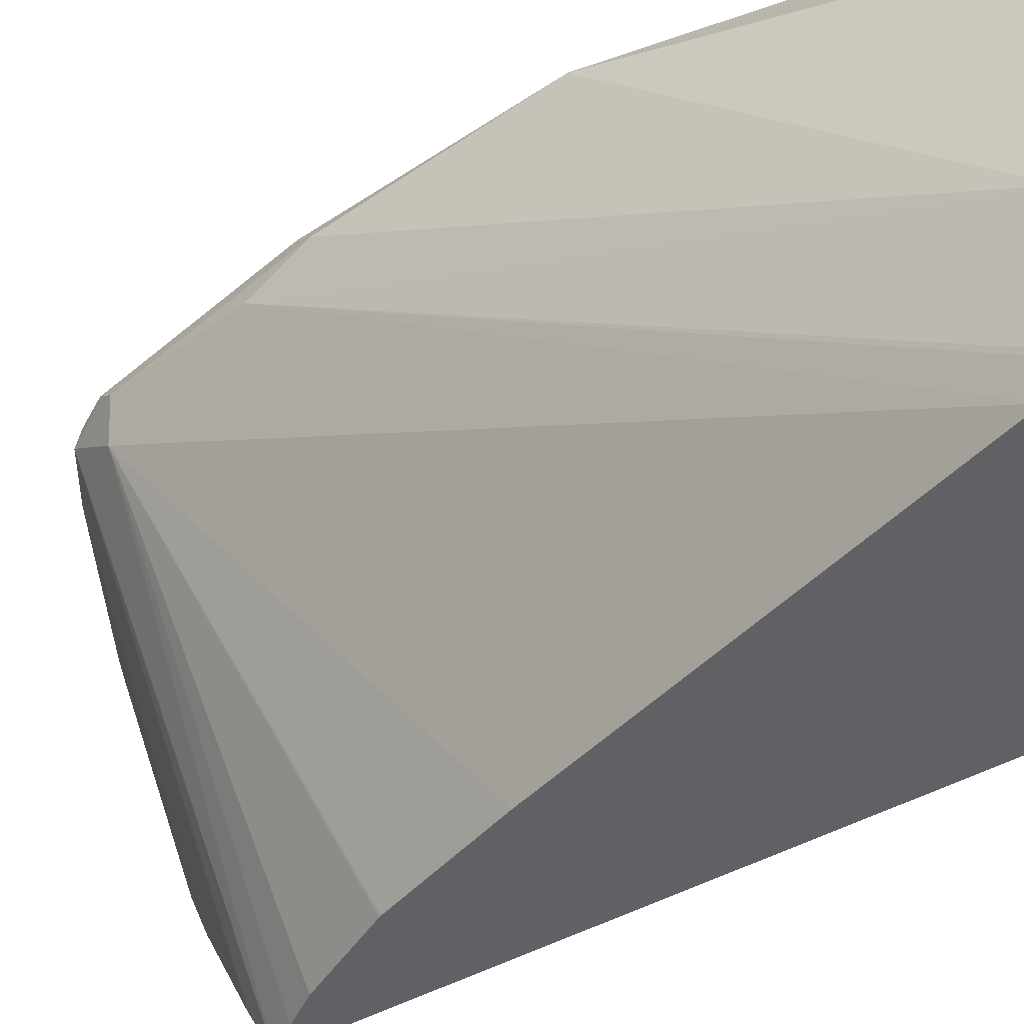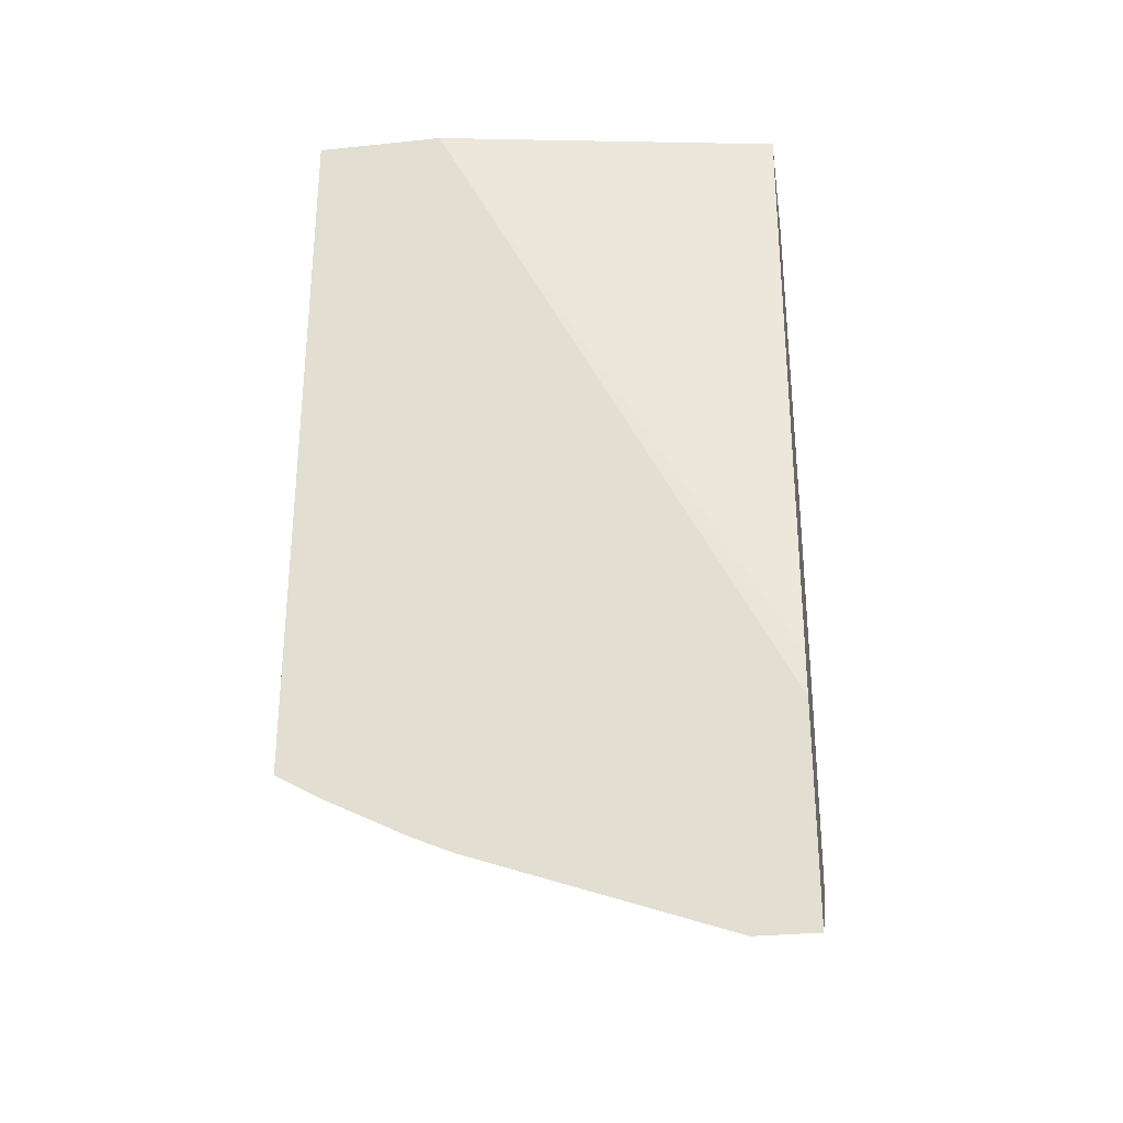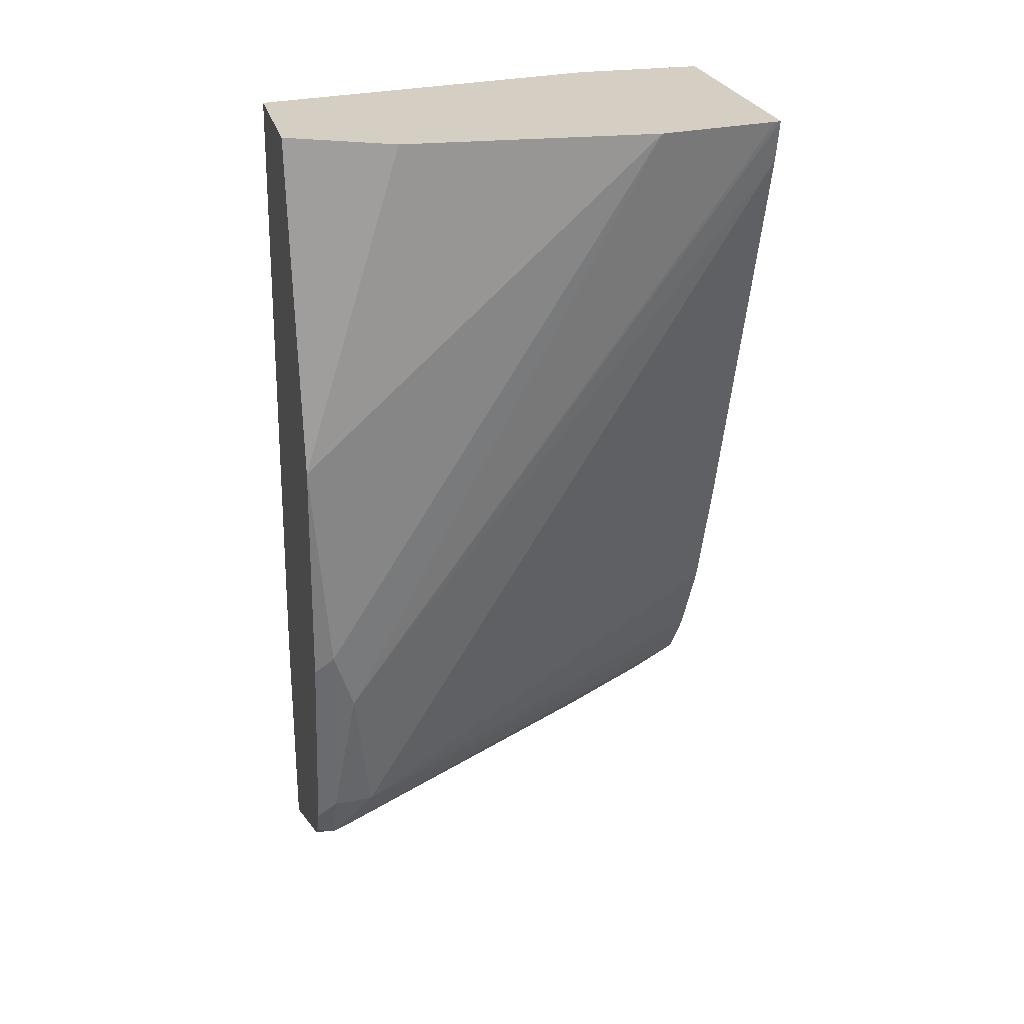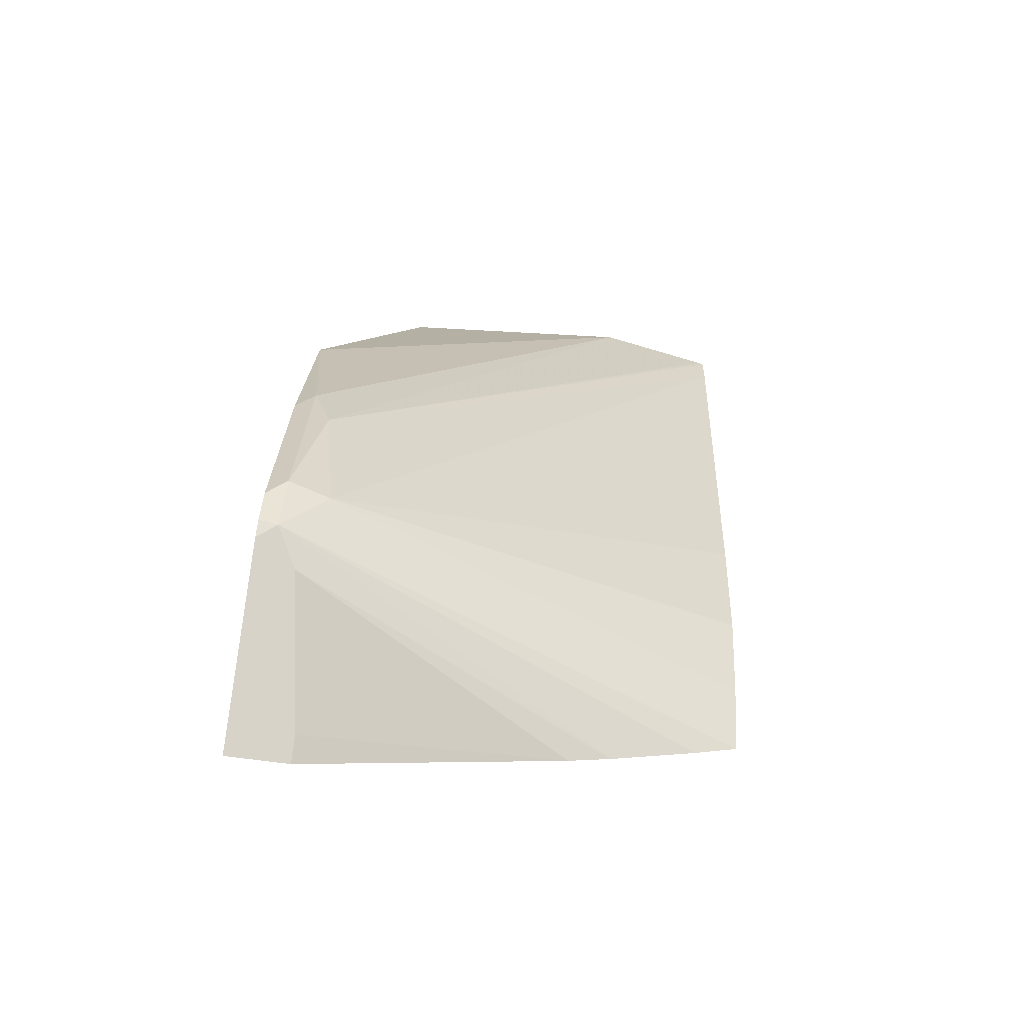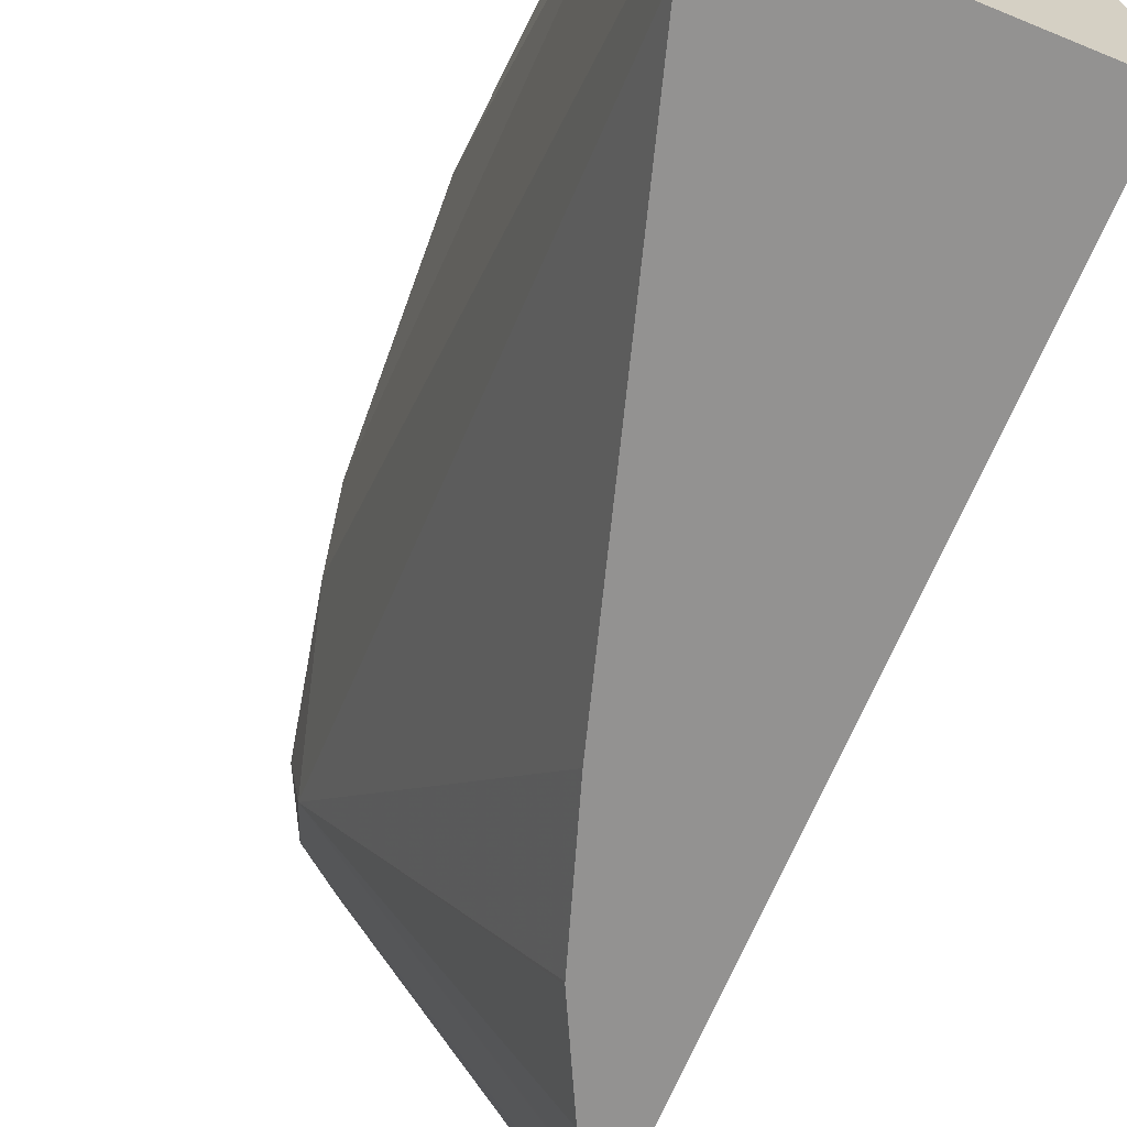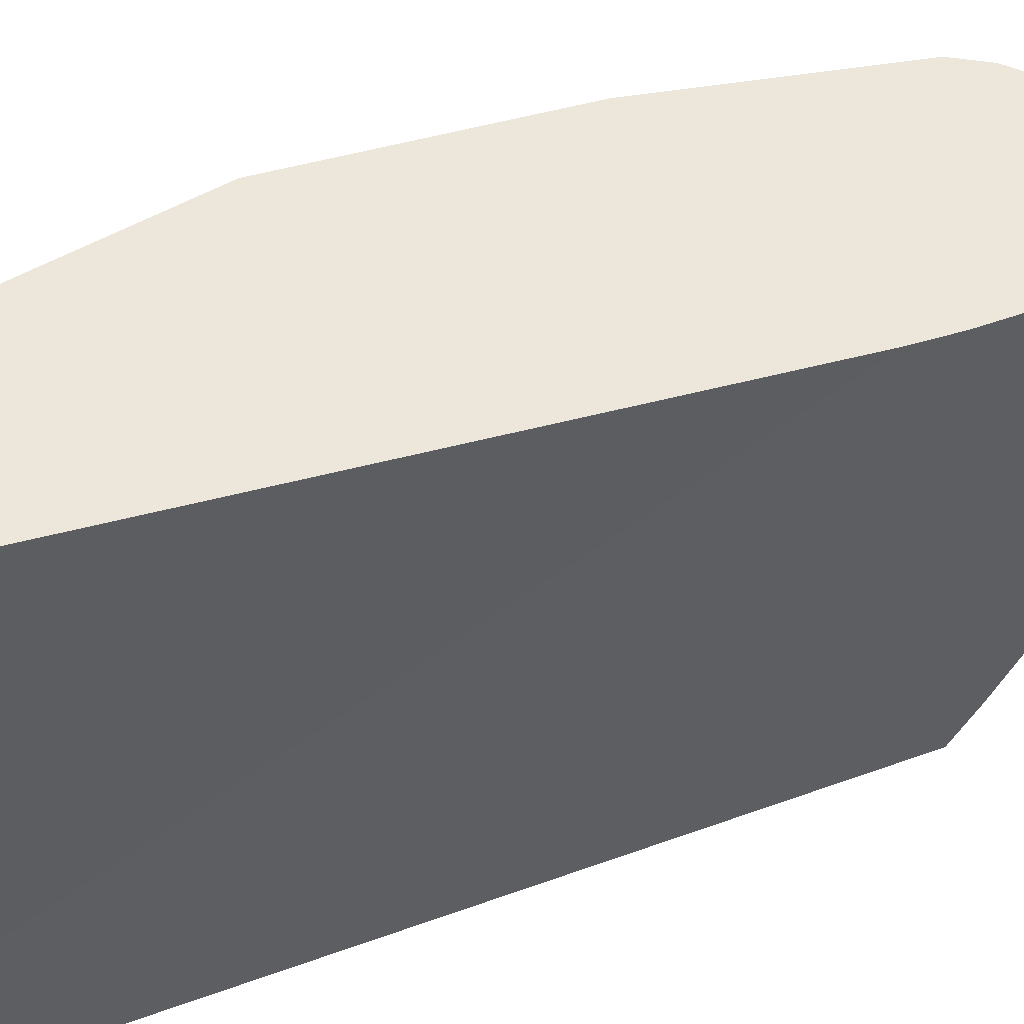
<metadata>
{"format":"obj","ext":"obj","renderer":"f3d","projection":"perspective","resolution":1024,"background":"white","views":[{"elev":-45.8,"azim":-57.1,"up":"+Y"},{"elev":-29.4,"azim":98.6,"up":"+Z"},{"elev":25.5,"azim":-103.7,"up":"+Z"},{"elev":-75.6,"azim":-97.4,"up":"+Z"},{"elev":-66.4,"azim":-22.5,"up":"+Y"},{"elev":53.2,"azim":68.9,"up":"+Y"}]}
</metadata>
<code>
v -0.08417 0.06088 -0.7513
v -0.08417 0.03526 -0.7513
v -0.08872 0.06088 -0.749
v -0.08417 0.06088 -0.6603
v -0.09404 0.03526 -0.7464
v -0.1499 0.04406 -0.7185
v -0.08417 -0.07052 -0.7145
v -0.1592 0.06088 -0.7138
v -0.08517 0.06088 -0.6427
v -0.08417 -0.087 -0.372
v -0.08417 -0.08734 -0.7073
v -0.08417 -0.08815 -0.7069
v -0.1646 0.05289 -0.7111
v -0.1649 0.06088 -0.7085
v -0.1106 0.06088 -0.372
v -0.08417 -0.1417 -0.372
v -0.08417 -0.1234 -0.6893
v -0.08417 -0.1242 -0.6888
v -0.08417 -0.1417 -0.6789
v -0.1719 0.03526 -0.6898
v -0.1763 0.05289 -0.6876
v -0.1718 0.06088 -0.6967
v -0.1723 0.06088 -0.372
v -0.1934 -0.1417 -0.372
v -0.09222 -0.1417 -0.6679
v -0.09291 -0.1417 -0.6669
v -0.101 -0.1417 -0.6547
v -0.1187 -0.1417 -0.6195
v -0.119 -0.1417 -0.6186
v -0.1366 -0.1417 -0.5657
v -0.1895 -0.1417 -0.3894
v -0.1895 0.04406 -0.6259
v -0.1723 0.06088 -0.6956
v -0.1939 0.05289 -0.5995
v -0.1899 0.06088 -0.6074
v -0.1757 0.05402 -0.372
v -0.1979 0.06088 -0.5073
v -0.1939 -0.1393 -0.372
v -0.2019 -0.08815 -0.372
v -0.1881 0.02939 -0.372
v -0.1939 0.01762 -0.372
f 20 25 26
f 16 29 28
f 19 25 20
f 16 25 19
f 16 26 25
f 16 27 26
f 16 28 27
f 16 30 29
f 13 20 21
f 16 24 31
f 13 22 14
f 13 17 18
f 13 21 22
f 13 19 20
f 13 18 19
f 20 26 27
f 16 31 30
f 20 27 28
f 32 39 34
f 20 28 29
f 12 17 13
f 37 39 41
f 36 37 40
f 34 37 35
f 34 39 37
f 32 38 39
f 24 32 31
f 24 38 32
f 23 37 36
f 21 35 33
f 21 34 35
f 21 32 34
f 21 33 22
f 20 32 21
f 20 31 32
f 20 30 31
f 20 29 30
f 37 41 40
f 10 24 16
f 1 11 7
f 10 39 38
f 1 18 17
f 1 19 18
f 1 16 19
f 1 10 16
f 1 4 10
f 1 9 4
f 1 15 9
f 1 17 12
f 1 23 15
f 1 35 37
f 1 33 35
f 1 22 33
f 1 8 14
f 1 3 8
f 1 2 3
f 10 38 24
f 1 37 23
f 1 12 11
f 1 14 22
f 2 5 6
f 10 41 39
f 1 7 2
f 10 40 41
f 10 23 36
f 10 15 23
f 9 15 10
f 8 13 14
f 6 13 8
f 10 36 40
f 6 11 12
f 6 7 11
f 5 7 6
f 2 6 3
f 4 9 10
f 3 6 8
f 6 12 13
f 2 7 5

</code>
